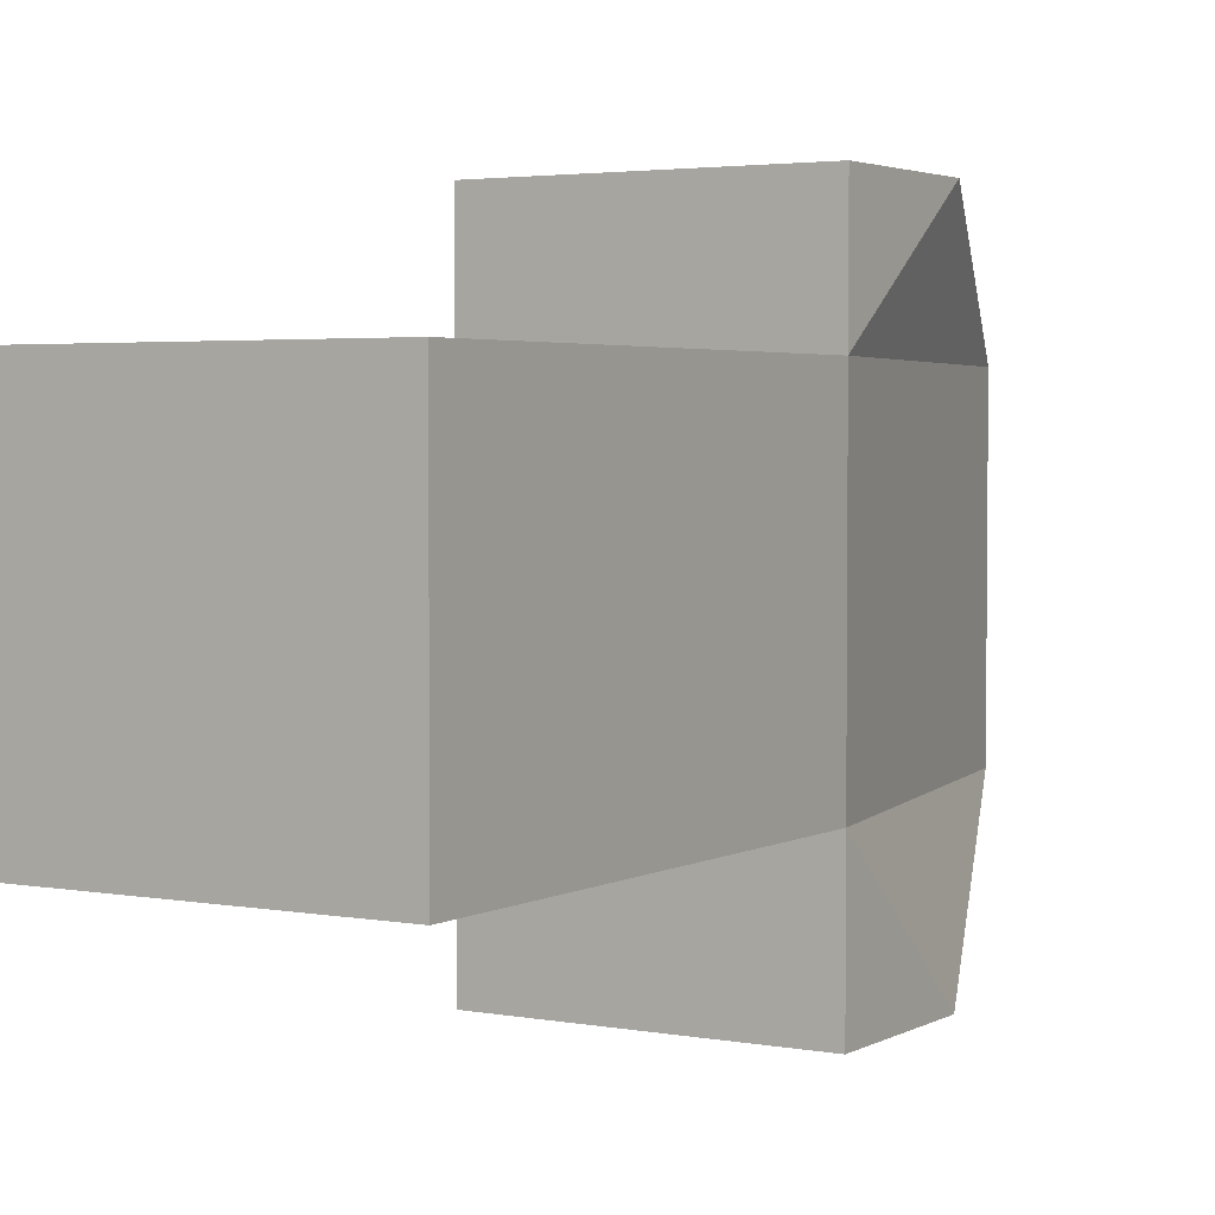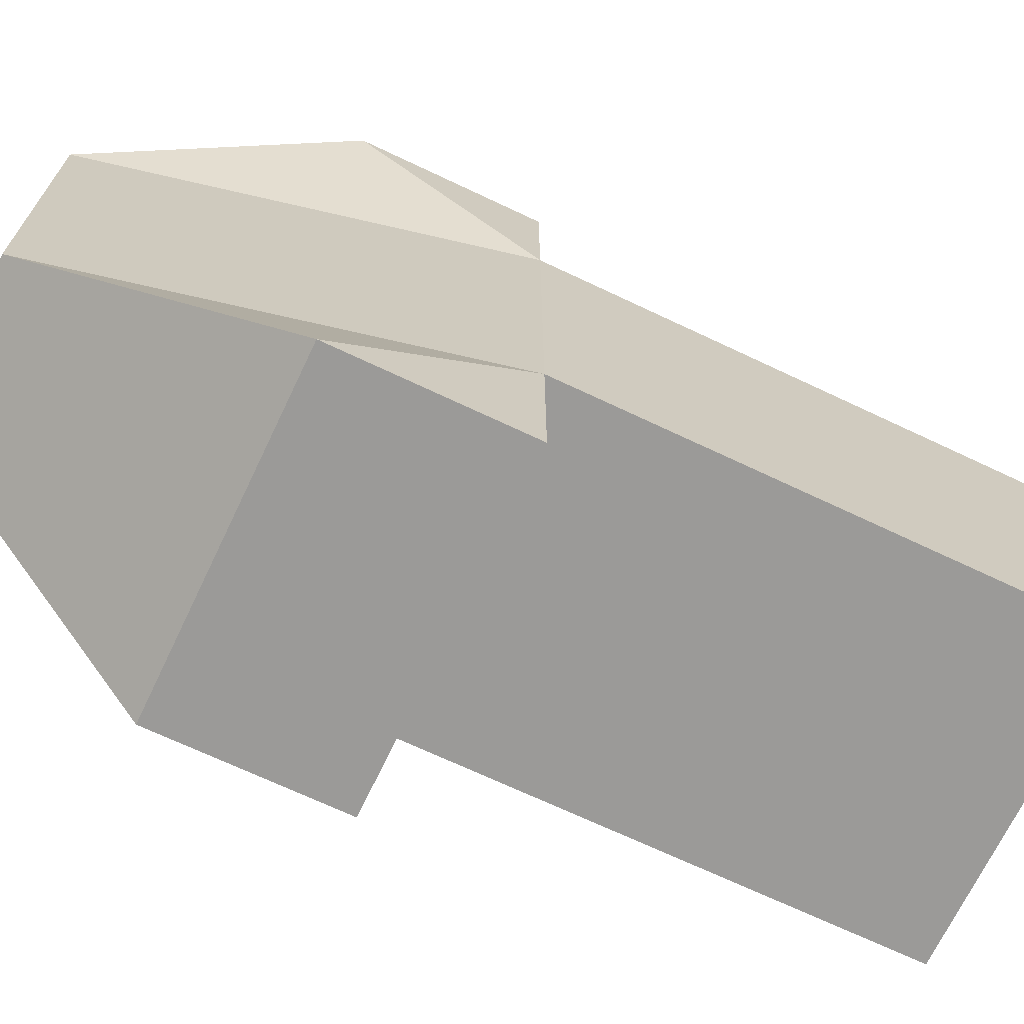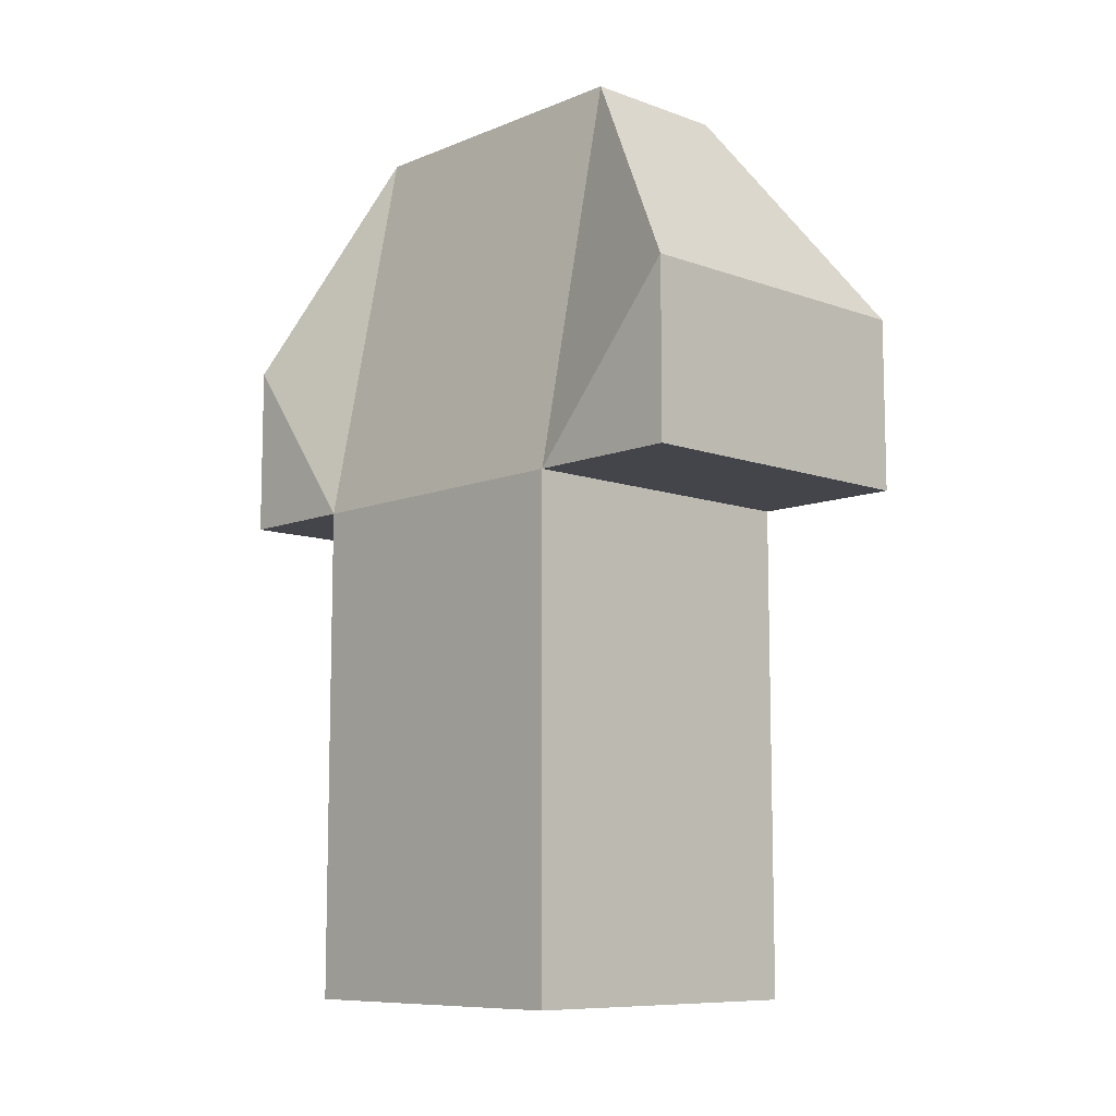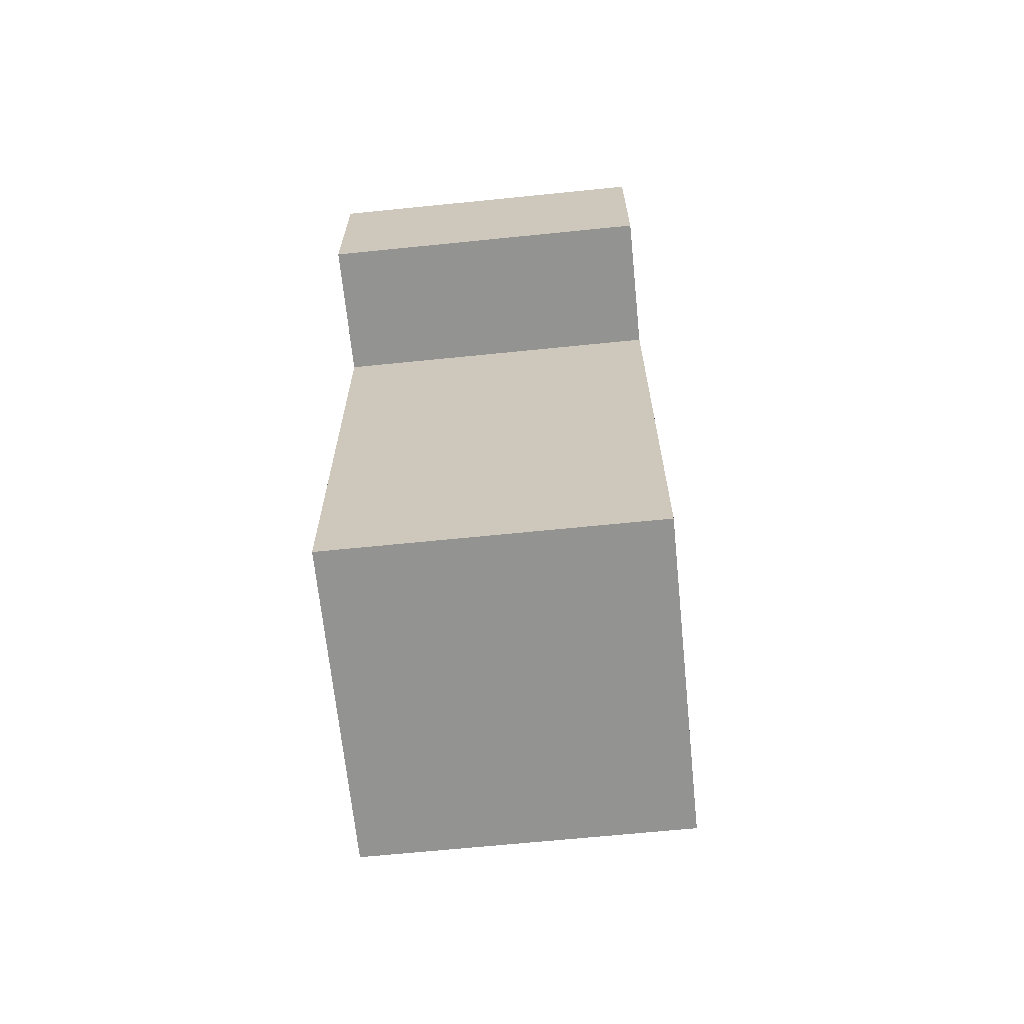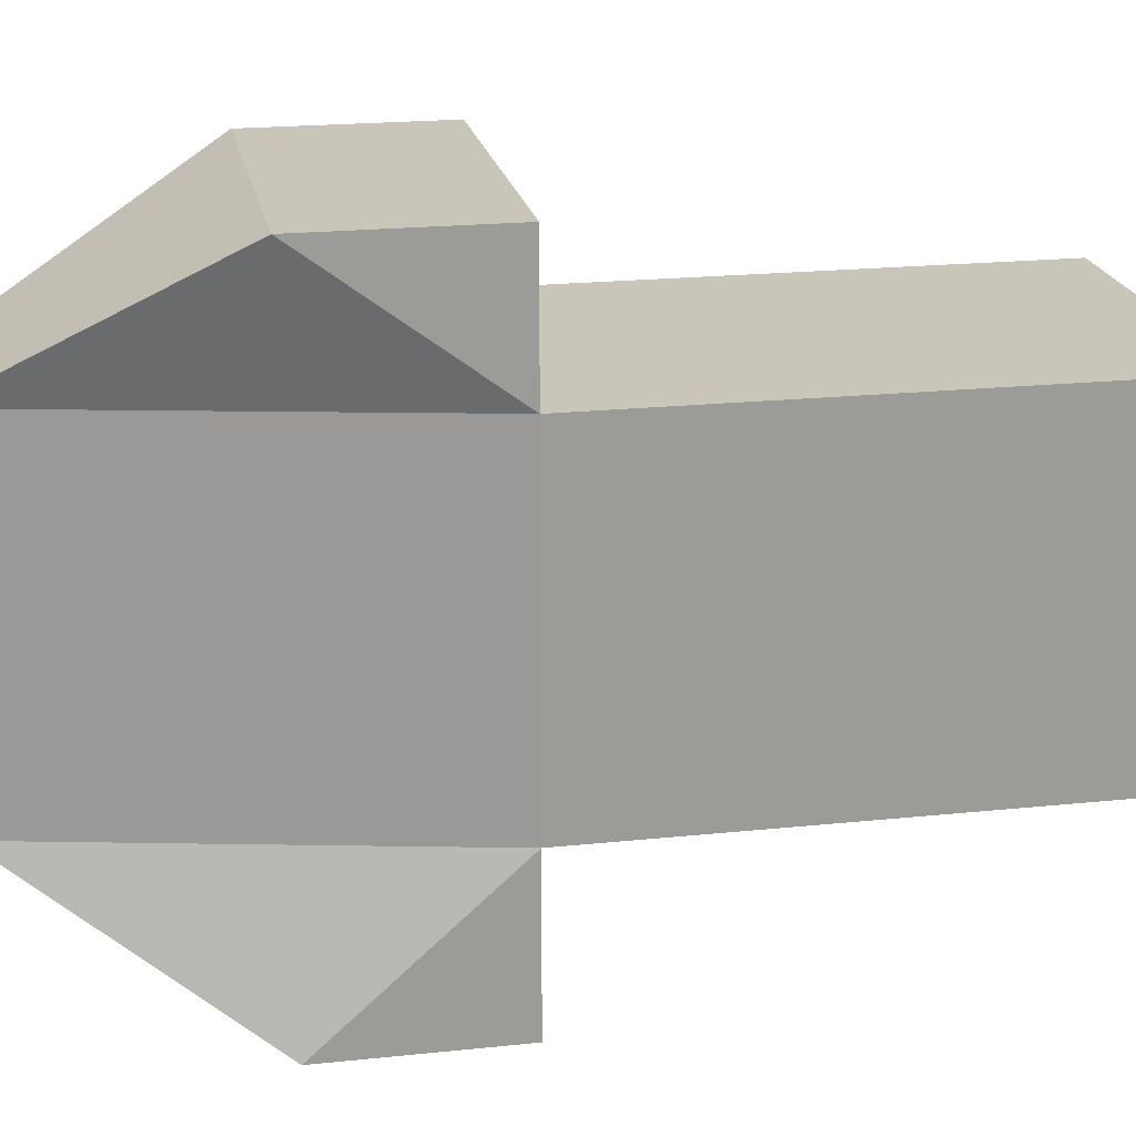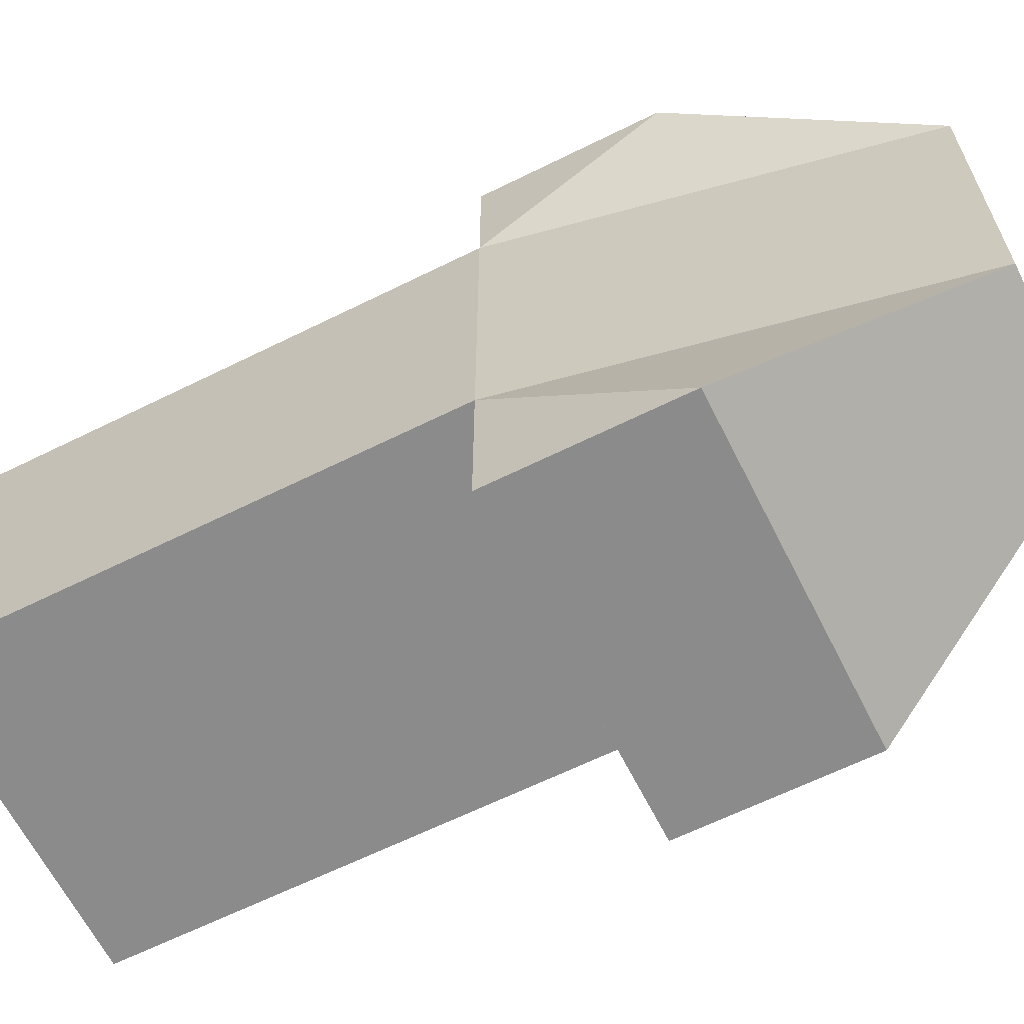
<metadata>
{"format":"obj","ext":"obj","renderer":"f3d","projection":"perspective","resolution":1024,"background":"white","views":[{"elev":3.2,"azim":31.4,"up":"+Z"},{"elev":-69.3,"azim":-115.4,"up":"+Z"},{"elev":-9.3,"azim":136.6,"up":"+Y"},{"elev":-66.6,"azim":5.8,"up":"+Y"},{"elev":20.7,"azim":-100.7,"up":"+Z"},{"elev":-63.8,"azim":116.6,"up":"+Z"}]}
</metadata>
<code>
o Cube
v -1 -1 1
v -1 1 1
v -1 -1 -1
v -1 1 -1
v 1 -1 1
v 1 1 1
v 1 -1 -1
v 1 1 -1
v -1 2.108 1
v -1 2.108 -1
v 1 2.108 1
v 1 2.108 -1
v -0.4543 4.6 1
v -0.4543 4.6 -1
v 0.5072 4.6 1
v 0.5072 4.6 -1
v -1 2.108 -1
v -0.4543 4.6 -1
v 0.5072 4.6 -1
v -1 2.108 -1.972
v 1 2.108 -1.972
v -1 3.195 -1.972
v 1 3.195 -1.972
v -1 2.108 -1.972
v -1 3.195 -1.972
v 1 3.195 -1.972
v -1 2.108 1.817
v 1 2.108 1.817
v -1 3.195 1.817
v 1 3.195 1.817
f 2 3 1
f 4 7 3
f 8 5 7
f 6 1 5
f 7 1 3
f 8 11 6
f 12 15 11
f 2 10 4
f 6 9 2
f 4 12 8
f 14 15 16
f 9 14 10
f 11 30 28
f 18 26 25
f 17 20 10
f 16 26 19
f 20 23 21
f 20 25 22
f 22 26 23
f 10 21 12
f 12 23 16
f 17 25 24
f 28 29 27
f 13 30 15
f 11 27 9
f 9 29 13
f 2 4 3
f 4 8 7
f 8 6 5
f 6 2 1
f 7 5 1
f 8 12 11
f 12 16 15
f 2 9 10
f 6 11 9
f 4 10 12
f 14 13 15
f 9 13 14
f 11 15 30
f 18 19 26
f 17 24 20
f 16 23 26
f 20 22 23
f 20 24 25
f 22 25 26
f 10 20 21
f 12 21 23
f 17 18 25
f 28 30 29
f 13 29 30
f 11 28 27
f 9 27 29

</code>
